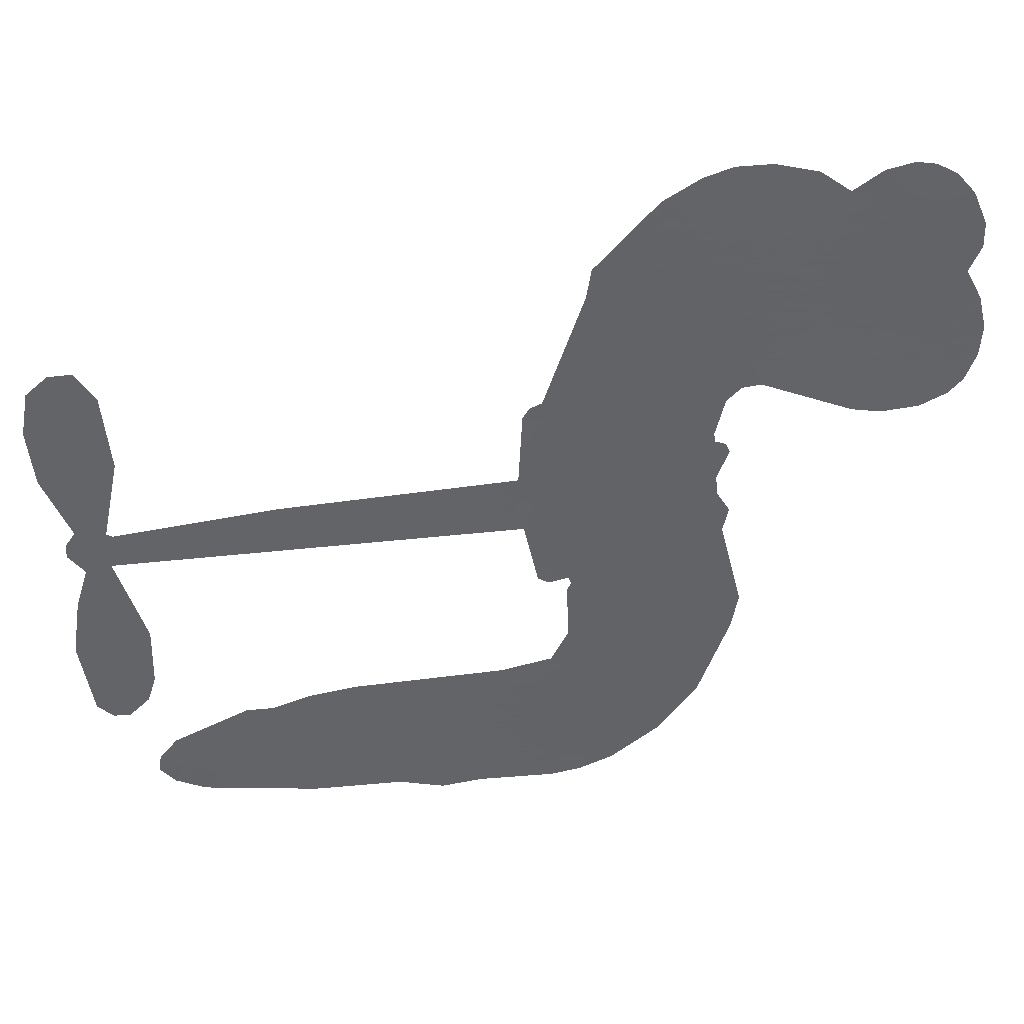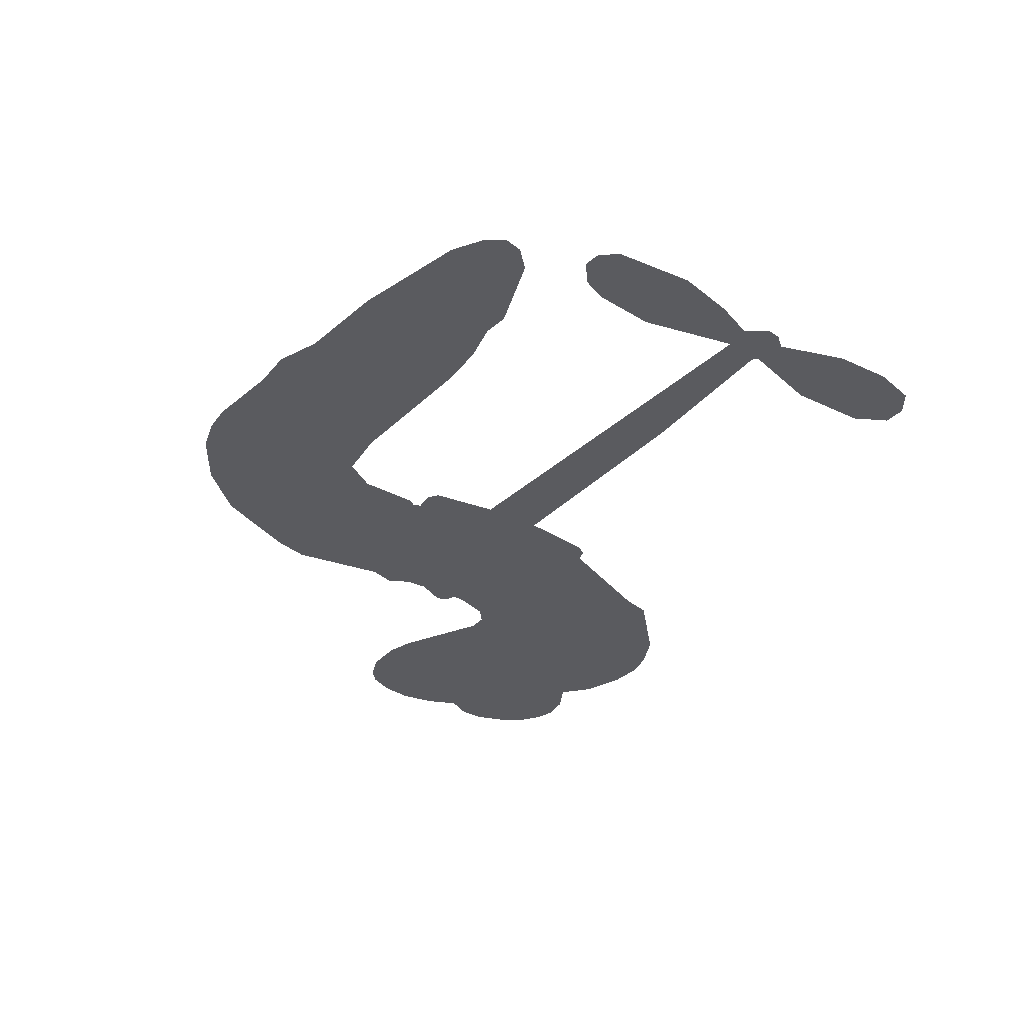
<metadata>
{"format":"obj","ext":"obj","renderer":"f3d","projection":"perspective","resolution":1024,"background":"white","views":[{"elev":39.4,"azim":172.1,"up":"+Y"},{"elev":-33.2,"azim":51.1,"up":"+Z"}]}
</metadata>
<code>
v -2186 912.9 0.2257
v -2174 961.6 0.2142
v -2151 1006 0.1893
v -2167 1043 0.1564
v -2166 1079 0.1258
v -2145 1127 0
v -2119 1156 0.102
v -2090 1173 0.135
v -2062 1178 0.1547
v -2022 1170 0.1819
v -1981 1142 0.2241
v -1938 1174 0.2597
v -1877 1190 0.2811
v -1826 1190 0.2947
v -1786 1177 0.3046
v -1735 1147 0.3194
v -1649 1053 0.357
v -1642 1011 0.3705
v -1586 846.6 0.4716
v -1569 839.4 0.486
v -1560 824.6 0.5
v -1554 718.4 0.5272
v -1224 704.5 0.6118
v -1000 681.6 0.6795
v -992.7 686.6 0.6864
v -1016 801.6 0.7179
v -1006 910.6 0.7338
v -978.5 954.2 0.7382
v -946.5 953.1 0.741
v -916.7 927.6 0.75
v -905.5 865.6 0.73
v -913.8 784.6 0.7164
v -950.8 692.6 0.6913
v -937.5 673.6 0.6867
v -935.8 653.6 0.6845
v -958.4 623.6 0.6806
v -940.6 566.6 0.6797
v -927.5 482.6 0.6797
v -944.8 370.6 0.6797
v -966.5 348.8 0.6797
v -990.5 347.8 0.6797
v -1019 374.6 0.6797
v -1031 412.6 0.6797
v -1033 499.6 0.6797
v -993.6 630.5 0.6784
v -1562 631.2 0.5463
v -1583 537.6 0.5748
v -1598 527.8 0.5774
v -1626 533.4 0.5876
v -1631 522.6 0.6008
v -1625 511.6 0.6103
v -1628 427.6 0.669
v -1603 379.9 0.7013
v -1530 365.6 0.6935
v -1315 360.4 0.5832
v -1250 351.2 0.546
v -1194 333.7 0.5055
v -1156 334.5 0.4795
v -1050 287.2 0.3786
v -1025 257.6 0.324
v -1021 231.6 0.25
v -1042 204.9 0.3476
v -1084 183.9 0.4048
v -1247 157.7 0.5381
v -1375 154.4 0.6229
v -1439 136.6 0.662
v -1498 142.9 0.6969
v -1606 138.7 0.7854
v -1649 144.9 0.8353
v -1698 164.1 1
v -1766 215.6 0.7852
v -1824 289.6 0.7241
v -1869 414.6 0.6592
v -1878 465.6 0.64
v -1846 597.6 0.5732
v -1853 633.6 0.5548
v -1835 663.6 0.5366
v -1832 693.6 0.5138
v -1848 736.6 0.488
v -1842 750.5 0.4836
v -1827 756.7 0.475
v -1825 769.6 0.4601
v -1838 824.6 0.3966
v -1858 844.7 0.3579
v -1885 847.4 0.3262
v -2014 792.8 0.2586
v -2055 784.6 0.2511
v -2109 788.9 0.2439
v -2147 806.9 0.2394
v -2168 828.6 0.2368
v -2183 868.6 0.2319
v -1278 630.8 0.5994
v -987.7 670.3 0.682
v -1803 759 0.4707
v -1648 536.2 0.5938
v -1627 469.6 0.6381
v -1828 736.1 0.4874
v -1589 816 0.4858
v -1573 584.4 0.5622
v -1136 630.7 0.6359
v -971 684.3 0.688
v -1065 630.6 0.6569
v -1029 630.5 0.6682
v -1840 715.1 0.4976
v -1634 559.4 0.5788
v -1005 744.1 0.7066
v -963.1 657.8 0.6836
v -978.2 719.5 0.6984
v -1058 239.3 0.3594
v -980 383.9 0.6797
v -1795 802.5 0.4356
v -1647 506 0.6142
v -1813 713.3 0.5014
v -2119 854.4 0.2382
v -2067 1126 0.1552
v -1867 893.9 0.3324
v -1557 771.5 0.5019
v -1605 555.9 0.574
v -1112 693.1 0.6416
v -1056 687.3 0.6585
v -1682 572.5 0.5787
v -1642 836.7 0.4567
v -1791 673.9 0.5268
v -1812 871.3 0.378
v -1615 599.4 0.5604
v -1013 654.9 0.6737
v -1701 520.3 0.6088
v -1044 658.3 0.6633
v -1077 661.4 0.6528
v -1806 624.9 0.5563
v -1174 266.7 0.4835
v -1013 565 0.6798
v -963.8 914.1 0.7367
v -932.3 738.6 0.7065
v -936.2 426.6 0.6797
v -2103 1058 0.1614
v -1100 630.6 0.6462
v -1175 303.1 0.4878
v -983 591.5 0.6796
v -1239 283.7 0.5314
v -1103 310.8 0.436
v -1137 285.6 0.4558
v -1830 1113 0.2996
v -1617 218.1 0.7746
v -2144 893.4 0.2303
v -2048 855.4 0.2508
v -2106 1119 0.111
v -1722 766.5 0.4757
v -1694 451.3 0.6496
v -1011 856.1 0.7265
v -967.2 757.8 0.709
v -2132 1036 0.1686
v -2087 986.2 0.2103
v -2097 1022 0.189
v -2029 1022 0.2197
v -2063 1046 0.1922
v -1166 170.8 0.4788
v -1095 265.5 0.4135
v -1817 1151 0.2993
v -1720 1020 0.3529
v -1623 176.9 0.8021
v -2041 818.9 0.2536
v -1950 820.1 0.2803
v -2083 829.4 0.2454
v -1763 774.2 0.4638
v -1657 449.8 0.6517
v -1678 393.3 0.6851
v -2062 1011 0.2092
v -2031 954.2 0.2398
v -2012 1085 0.2106
v -2072 1086 0.1665
v -1864 1145 0.2852
v -1778 1117 0.3145
v -1680 1026 0.3597
v -1552 140.8 0.7377
v -1666 204.2 0.8371
v -1768 727.6 0.4939
v -1729 844.2 0.4282
v -2031 1056 0.2071
v -1980 1042 0.2406
v -1692 1100 0.3381
v -1802 837.3 0.4059
v -1590 193.1 0.7629
v -1556 251.7 0.7213
v -1756 814.1 0.4387
v -1706 1060 0.3449
v -1614 928.6 0.4135
v -1772 855.2 0.4069
v -1738 1093 0.329
v -1763 935.7 0.3697
v -1688 951.6 0.3864
v -1779 896.6 0.3811
v -1674 987.6 0.3747
v -1725 898 0.4007
v -1824 937 0.3427
v -1628 969.6 0.3907
v -1812 905.3 0.3617
v -1652 938.7 0.4009
v -1683 908.6 0.408
v -1643 897.9 0.4239
v -1672 867.1 0.4322
v -1600 887.6 0.4395
v -1687 822.2 0.4521
v -1628 867.4 0.4445
v -1844 872.7 0.3566
v -1679 541.6 0.5947
v -1711 553.6 0.5908
v -1730 614.7 0.5591
v -1765 519.4 0.6117
v -932.2 892.7 0.7369
v -970.1 870.8 0.7299
v -977.2 825.4 0.722
v -2085 903.8 0.2361
v -2084 866.6 0.2418
v -1639 740.7 0.5029
v -2128 965.6 0.211
v -1935 893.5 0.2908
v -1640 391.3 0.6893
v -1662 324.9 0.7251
v -1632 351.8 0.7096
v -1666 359.9 0.705
v -1731 356.6 0.7037
v -1698 338.3 0.7171
v -1606 292.4 0.7315
v -1747 288.2 0.7473
v -1629 317.8 0.7248
v -1656 270.2 0.7615
v -1583 335.5 0.71
v -1729 320.2 0.7274
v -1847 352.1 0.6901
v -1701 283.8 0.7569
v -2022 1127 0.1933
v -2042 1100 0.1846
v -1902 1159 0.2717
v -1937 1128 0.2538
v -1895 1116 0.2745
v -1930 1071 0.2617
v -1761 1162 0.3118
v -1787 1147 0.3078
v -1667 171.9 0.8842
v -1716 211.2 0.8518
v -1986 986.9 0.2505
v -1714 1124 0.3281
v -1798 1040 0.3236
v -1765 639.5 0.5464
v -1771 593.4 0.5721
v -1706 685.6 0.5222
v -1749 678.9 0.5242
v -1723 651.6 0.5395
v -1680 623.8 0.5533
v -1803 452.8 0.6463
v -982.6 790.1 0.7155
v -947 802.7 0.7185
v -909.7 825.1 0.7232
v -939.4 848.6 0.7269
v -2112 886.3 0.2347
v -2118 926.4 0.2253
v -2081 945.1 0.2266
v -1593 743.1 0.5093
v -1651 788.3 0.4783
v -2119 997.3 0.1974
v -1901 880.3 0.3121
v -1901 929.2 0.3038
v -1918 833.8 0.2987
v -1996 846.9 0.2655
v -1947 857.8 0.2851
v -1980 889 0.2703
v -1962 939.4 0.2714
v -1648 235.3 0.7878
v -1617 256 0.7543
v -1689 244.4 0.7952
v -1730 250.5 0.7847
v -1561 296.3 0.7124
v -1423 363 0.6428
v -1546 330.9 0.7002
v -1519 298.2 0.6932
v -1477 364.3 0.6703
v -1512 255.1 0.6962
v -1531 218.3 0.7136
v -1443 288.9 0.6548
v -1508 334.8 0.6848
v -1566 218.5 0.7373
v -1513 181.3 0.7058
v -1482 282.2 0.6767
v -1467 323.3 0.666
v -1465 177.6 0.6752
v -1429 324.8 0.6458
v -1454 233.2 0.6647
v -1372 281.2 0.6146
v -1492 221.2 0.6883
v -1369 361.7 0.6131
v -1406 295 0.6342
v -1419 255.2 0.6426
v -1376 321.7 0.6166
v -1409 199.8 0.6397
v -1323 306.1 0.5857
v -1567 372.8 0.7027
v -1971 1100 0.2353
v -1998 1016 0.2374
v -2019 990.9 0.2343
v -1965 1012 0.2548
v -1945 1040 0.2592
v -1948 976.6 0.2708
v -1883 1029 0.2913
v -1929 1008 0.2734
v -1905 972.2 0.2928
v -1865 954.1 0.3173
v -1854 923.6 0.3315
v -1825 992.1 0.3253
v -1872 992.1 0.3044
v -1776 1076 0.3226
v -1816 1075 0.3098
v -1756 1039 0.337
v -1864 1079 0.291
v -1841 1040 0.3071
v -1778 996.8 0.3424
v -1738 578.8 0.5786
v -1767 556.5 0.5919
v -1862 531.6 0.6113
v -1810 570.4 0.5866
v -1854 564.6 0.5936
v -1828 540.7 0.6036
v -1833 491.7 0.628
v -1701 599.1 0.5663
v -1653 596.8 0.5645
v -1636 640 0.5454
v -1843 445.6 0.6483
v -1774 336.2 0.7103
v -2154 930.9 0.2217
v -1593 779.6 0.4951
v -1689 784.6 0.472
v -1720 804.8 0.4535
v -1685 738.5 0.4968
v -1623 808 0.4769
v -1982 806.4 0.2675
v -1933 925.6 0.2876
v -1995 952.2 0.2543
v -2016 913.5 0.2533
v -2052 921.9 0.2406
v -1430 171 0.6543
v -1376 234.1 0.6182
v -1962 1069 0.2449
v -1898 1082 0.2761
v -1798 964.9 0.3446
v -1793 491.4 0.6271
v -1748 459.7 0.6437
v -1870 498.6 0.6271
v -1600 633.6 0.5475
v -1578 676.6 0.5353
v -1670 664.5 0.5342
v -1627 689.1 0.5264
v -1624 770.1 0.4925
v -1725 724 0.4999
v -2018 876.6 0.2572
v -1369 194.3 0.6153
v -1311 156.1 0.5793
v -1305 227.2 0.5739
v -1343 155.2 0.6006
v -1328 192.5 0.5895
v -1287 189.7 0.5625
v -1341 226.1 0.5968
v -1324 264.3 0.5858
v -1251 230.6 0.538
v -1284 284.2 0.561
v -1261 314.7 0.5482
v -1226 316.6 0.525
v -1283 355.8 0.5649
v -1420 631 0.5668
v -1389 711.5 0.5732
v -1596 707.5 0.5228
v -1664 704.2 0.5162
v -1251 194.1 0.5385
v -1200 212.7 0.5021
v -1207 164.3 0.5102
v -1135 236.2 0.4493
v -1294 323.6 0.569
v -1491 631.1 0.5522
v -1170 231.7 0.4787
v -1125 177.4 0.4437
v -1149 203.6 0.4618
v -1110 210.3 0.4252
v -1472 715 0.5547
v -1548 687.1 0.5374
v -1513 716.7 0.5441
v -985.8 433.7 0.6797
v -956.9 458.4 0.6797
v -976.9 512.8 0.6797
v -1032 456.1 0.6797
v -995.2 473.9 0.6797
v -2129 1087 0.1157
v -1681 487.6 0.6274
v -1720 486.4 0.6288
v -1725 937 0.3826
v -1720 978.2 0.3671
v -1706 869.6 0.4213
v -1795 252.6 0.7518
v -1786 289.9 0.7348
v -1343 336.6 0.5978
v -1814 397.6 0.6725
v -1770 382.3 0.685
v -1726 406.2 0.6748
v -1781 420 0.6639
v -1697 419.3 0.6685
v -1750 427.6 0.6614
v -1279 250 0.5572
v -1213 251.9 0.5116
v -1205 285.5 0.5075
v -1494 675.9 0.5506
v -1527 631.2 0.5468
v -1456 655.9 0.5592
v -1431 713.2 0.564
v -1349 630.9 0.5828
v -1417 673.2 0.5674
v -1385 631 0.5747
v -1307 708 0.5922
v -1367 672.4 0.5786
v -1323 666.7 0.5888
v -1348 709.7 0.5826
v -1314 630.9 0.591
v -934.1 524.6 0.6797
v -976.7 551.8 0.6797
v -1023 532.3 0.6797
v -1755 970 0.3594
v -1858 383.3 0.6737
v -1807 358.3 0.6931
v -1835 320.8 0.7075
v -1802 318.5 0.7149
v -1525 663.9 0.545
v -1168 698.8 0.6259
v -1143 669 0.6334
v -1207 630.8 0.6169
v -1171 630.7 0.6262
v -1189 665.6 0.6213
v -1230 664.3 0.6111
v -1266 706.3 0.6019
v -1283 670.4 0.5981
v -1549 186.9 0.7309
v -1580 160.4 0.7601
f 112 206 391
f 186 160 174
f 75 130 76
f 203 122 201
f 105 121 206
f 45 107 93
f 51 50 112
f 123 78 77
f 89 88 114
f 125 118 99
f 1 91 145
f 162 164 87
f 25 108 106
f 43 42 110
f 80 79 97
f 126 93 24
f 58 138 142
f 179 299 180
f 128 129 102
f 105 125 325
f 52 166 167
f 143 159 172
f 240 176 70
f 142 138 131
f 176 240 161
f 223 231 219
f 59 158 109
f 95 112 50
f 117 21 98
f 113 94 97
f 97 104 113
f 104 78 113
f 349 383 22
f 166 112 391
f 105 95 49
f 74 73 327
f 51 112 96
f 82 94 111
f 107 34 101
f 52 218 53
f 323 345 322
f 203 260 122
f 90 89 114
f 167 221 218
f 145 256 257
f 91 90 114
f 298 232 170
f 98 19 334
f 282 183 437
f 77 76 130
f 4 3 152
f 152 5 4
f 56 365 366
f 45 126 103
f 115 9 8
f 8 7 147
f 45 139 36
f 106 151 252
f 147 7 6
f 381 158 375
f 114 145 91
f 246 208 245
f 136 154 156
f 10 9 115
f 19 122 334
f 205 83 124
f 17 174 18
f 84 205 116
f 165 111 94
f 182 83 111
f 162 146 164
f 239 15 159
f 206 207 127
f 129 137 102
f 236 234 235
f 350 250 326
f 172 159 14
f 180 302 342
f 126 45 93
f 322 318 320
f 239 238 15
f 211 150 212
f 5 152 390
f 136 152 154
f 25 93 101
f 31 30 210
f 107 45 36
f 124 192 197
f 161 183 144
f 119 430 137
f 120 119 129
f 296 364 376
f 359 361 355
f 287 274 285
f 363 373 406
f 276 285 281
f 50 49 95
f 53 218 220
f 275 54 297
f 49 48 118
f 126 128 103
f 274 287 294
f 58 57 138
f 78 123 113
f 407 406 131
f 118 105 49
f 375 158 142
f 68 161 69
f 61 109 62
f 421 139 132
f 109 60 59
f 166 52 96
f 423 394 160
f 60 109 61
f 348 349 351
f 85 84 116
f 141 58 142
f 162 87 86
f 43 110 385
f 134 32 151
f 386 385 135
f 110 42 41
f 110 135 385
f 102 103 128
f 57 366 407
f 40 110 41
f 40 39 110
f 421 387 420
f 119 137 129
f 141 158 59
f 37 36 139
f 105 206 95
f 47 118 48
f 94 81 97
f 95 206 112
f 430 433 432
f 432 100 430
f 413 416 369
f 82 81 94
f 177 165 94
f 98 20 19
f 98 21 20
f 97 79 104
f 63 62 109
f 108 151 106
f 117 330 259
f 210 133 211
f 93 107 101
f 83 82 111
f 259 22 117
f 348 99 46
f 47 99 118
f 24 93 25
f 132 139 45
f 35 34 107
f 126 24 128
f 101 34 33
f 118 125 105
f 130 123 77
f 115 8 147
f 128 24 120
f 108 101 33
f 27 133 28
f 108 33 134
f 255 253 254
f 185 111 165
f 28 133 29
f 133 30 29
f 129 128 120
f 110 39 135
f 159 15 14
f 145 114 256
f 193 160 394
f 101 108 25
f 389 388 385
f 36 35 107
f 168 154 153
f 81 80 97
f 372 373 363
f 151 108 134
f 214 114 164
f 145 257 329
f 163 265 335
f 179 233 171
f 390 6 5
f 147 390 171
f 113 123 177
f 177 123 248
f 209 346 392
f 397 396 225
f 261 154 152
f 27 150 211
f 253 252 151
f 152 136 390
f 3 2 216
f 168 169 300
f 261 152 3
f 168 156 154
f 261 153 154
f 234 236 172
f 179 156 155
f 147 171 115
f 64 374 372
f 375 380 381
f 141 142 158
f 142 131 375
f 172 14 13
f 143 173 239
f 308 205 197
f 196 198 187
f 283 175 67
f 161 144 176
f 264 266 163
f 214 146 213
f 85 262 264
f 262 85 116
f 114 88 164
f 87 164 88
f 177 94 113
f 332 148 331
f 112 166 96
f 166 149 403
f 346 209 345
f 223 219 221
f 169 168 153
f 155 156 168
f 265 162 86
f 162 265 146
f 179 180 170
f 11 10 232
f 136 156 171
f 171 156 179
f 12 234 13
f 172 13 234
f 173 311 189
f 189 311 313
f 16 173 189
f 200 198 199
f 288 280 284
f 183 282 144
f 270 184 224
f 70 176 241
f 245 248 123
f 148 165 177
f 188 194 192
f 188 182 185
f 179 155 299
f 179 170 233
f 299 300 242
f 301 302 180
f 188 192 124
f 17 181 186
f 83 182 124
f 438 161 68
f 437 283 279
f 288 290 286
f 220 226 228
f 332 165 148
f 188 185 178
f 17 186 174
f 189 186 181
f 174 193 18
f 185 182 111
f 202 187 200
f 182 188 124
f 16 189 243
f 311 173 312
f 189 313 186
f 194 190 192
f 18 193 196
f 194 188 178
f 190 195 197
f 160 193 174
f 198 196 193
f 122 204 201
f 393 194 199
f 160 313 316
f 304 314 343
f 190 197 192
f 198 193 191
f 197 195 308
f 199 191 393
f 198 191 199
f 395 194 178
f 198 200 187
f 201 200 199
f 204 19 202
f 395 199 194
f 201 395 203
f 332 178 185
f 204 202 200
f 260 331 333
f 201 204 200
f 19 204 122
f 83 205 84
f 197 205 124
f 207 206 121
f 206 127 391
f 324 317 207
f 130 320 246
f 250 350 249
f 123 130 245
f 127 207 209
f 207 121 324
f 30 133 210
f 133 27 211
f 150 26 212
f 210 211 255
f 252 212 26
f 253 255 212
f 146 354 339
f 258 153 216
f 146 214 164
f 256 214 213
f 353 247 333
f 348 46 349
f 2 1 329
f 216 257 258
f 307 263 308
f 354 267 338
f 52 167 218
f 221 220 218
f 221 167 223
f 269 270 227
f 219 226 220
f 53 220 228
f 167 222 223
f 219 220 221
f 402 400 404
f 328 225 229
f 222 229 223
f 269 227 271
f 226 227 224
f 224 273 228
f 397 72 396
f 71 70 241
f 227 226 219
f 226 224 228
f 223 229 231
f 144 269 176
f 273 224 184
f 297 53 228
f 399 251 327
f 231 229 225
f 400 402 399
f 426 427 425
f 71 241 272
f 219 231 227
f 10 115 232
f 233 115 171
f 170 232 233
f 115 233 232
f 11 235 12
f 234 12 235
f 11 232 298
f 236 143 172
f 235 11 298
f 235 237 343
f 299 301 180
f 237 302 304
f 143 239 159
f 173 16 238
f 173 238 239
f 70 69 240
f 161 240 69
f 176 269 271
f 271 231 272
f 338 268 337
f 262 263 217
f 314 312 143
f 189 181 243
f 316 313 244
f 246 245 130
f 249 248 245
f 319 322 321
f 318 207 317
f 250 249 208
f 215 260 333
f 249 245 208
f 248 247 353
f 250 208 324
f 247 248 249
f 325 250 324
f 325 326 250
f 230 399 424
f 400 222 401
f 106 252 26
f 253 151 32
f 255 254 31
f 212 252 253
f 210 255 31
f 253 32 254
f 212 255 211
f 214 256 114
f 257 256 213
f 257 213 258
f 216 2 329
f 339 258 213
f 169 153 258
f 330 117 98
f 326 351 350
f 331 260 203
f 259 330 352
f 3 216 261
f 153 261 216
f 263 262 116
f 266 264 262
f 310 304 305
f 301 242 303
f 265 266 267
f 266 262 217
f 267 266 217
f 265 163 266
f 268 267 217
f 268 338 267
f 263 336 217
f 268 303 337
f 270 269 144
f 227 231 271
f 270 144 282
f 227 270 224
f 272 231 225
f 176 271 241
f 272 225 396
f 241 271 272
f 184 278 276
f 228 273 275
f 276 284 285
f 285 274 277
f 273 276 275
f 284 276 278
f 184 276 273
f 54 275 281
f 175 283 437
f 276 281 275
f 279 184 282
f 278 184 279
f 437 279 282
f 290 288 284
f 376 398 296
f 277 54 281
f 282 184 270
f 438 183 161
f 66 286 67
f 67 286 283
f 279 290 278
f 284 280 285
f 285 280 287
f 277 281 285
f 340 65 295
f 278 290 284
f 292 287 280
f 294 287 292
f 340 286 66
f 341 293 295
f 292 280 293
f 358 359 355
f 279 283 290
f 286 290 283
f 293 280 288
f 291 294 398
f 294 292 289
f 295 293 288
f 289 292 293
f 294 289 296
f 294 291 274
f 340 288 286
f 293 341 289
f 361 362 341
f 365 376 364
f 342 170 180
f 275 297 228
f 237 235 298
f 300 299 155
f 301 299 242
f 168 300 155
f 337 300 169
f 242 337 303
f 342 302 237
f 305 301 303
f 311 312 244
f 336 303 268
f 307 310 306
f 301 305 302
f 305 303 306
f 303 336 306
f 304 302 305
f 307 306 263
f 305 306 310
f 308 263 116
f 307 195 309
f 308 116 205
f 195 307 308
f 309 344 316
f 309 244 315
f 307 309 310
f 315 310 309
f 312 173 143
f 313 311 244
f 314 143 236
f 315 312 314
f 244 309 316
f 186 313 160
f 343 314 236
f 315 314 304
f 315 304 310
f 244 312 315
f 344 309 195
f 393 394 423
f 208 246 317
f 318 317 246
f 75 320 130
f 207 318 209
f 323 251 345
f 320 318 246
f 320 321 322
f 322 319 323
f 320 75 321
f 318 322 209
f 347 74 323
f 327 323 74
f 317 324 208
f 325 324 121
f 105 325 121
f 326 325 125
f 348 326 125
f 350 247 249
f 230 425 399
f 323 327 251
f 427 397 328
f 73 399 327
f 145 329 1
f 216 329 257
f 334 330 98
f 215 352 260
f 332 331 203
f 331 148 333
f 178 332 203
f 332 185 165
f 353 333 148
f 371 247 350
f 122 260 334
f 334 260 352
f 336 263 306
f 265 86 335
f 268 217 336
f 300 337 242
f 337 169 338
f 169 258 339
f 265 354 146
f 146 339 213
f 169 339 338
f 65 340 66
f 288 340 295
f 65 355 295
f 341 295 355
f 237 298 342
f 170 342 298
f 235 343 236
f 304 343 237
f 195 190 344
f 423 344 190
f 346 345 251
f 322 345 209
f 399 425 400
f 391 392 149
f 99 348 125
f 323 319 347
f 413 410 368
f 259 370 22
f 215 351 370
f 326 348 351
f 371 333 247
f 370 351 349
f 371 215 333
f 259 352 215
f 334 352 330
f 148 177 353
f 248 353 177
f 267 354 265
f 339 354 338
f 360 363 357
f 289 341 362
f 357 359 360
f 358 356 359
f 364 140 365
f 360 359 356
f 355 65 358
f 361 359 357
f 356 64 360
f 364 405 140
f 361 357 362
f 355 361 341
f 357 363 405
f 289 362 296
f 360 64 372
f 374 157 373
f 296 362 364
f 362 357 405
f 366 365 140
f 398 376 55
f 366 140 407
f 56 366 57
f 417 415 418
f 365 56 367
f 428 384 383
f 22 370 349
f 215 370 259
f 350 351 371
f 215 371 351
f 373 157 380
f 363 360 372
f 378 375 131
f 373 378 406
f 372 374 373
f 381 380 379
f 365 367 376
f 55 376 367
f 377 410 408
f 46 383 349
f 406 378 131
f 373 380 378
f 63 381 379
f 380 375 378
f 157 379 380
f 63 109 381
f 158 381 109
f 408 382 384
f 22 383 384
f 386 135 38
f 377 408 428
f 428 46 409
f 385 386 389
f 387 386 38
f 389 44 388
f 421 420 37
f 422 44 387
f 386 387 389
f 43 385 388
f 44 389 387
f 171 390 136
f 6 390 147
f 392 391 127
f 166 391 149
f 209 392 127
f 149 392 346
f 394 393 191
f 190 194 393
f 193 394 191
f 423 160 316
f 203 395 178
f 199 395 201
f 272 396 71
f 222 328 229
f 328 397 225
f 291 398 55
f 294 296 398
f 400 328 222
f 401 222 167
f 399 402 251
f 167 403 401
f 404 149 346
f 404 400 401
f 346 251 402
f 166 403 167
f 404 403 149
f 404 401 403
f 346 402 404
f 140 405 363
f 362 405 364
f 407 131 138
f 363 406 140
f 407 138 57
f 140 406 407
f 410 377 368
f 413 411 410
f 428 408 384
f 382 408 410
f 413 414 416
f 382 410 411
f 369 411 413
f 416 414 412
f 436 434 435
f 413 368 414
f 417 416 412
f 92 436 419
f 418 369 416
f 417 419 436
f 139 421 37
f 417 418 416
f 417 412 419
f 387 38 420
f 422 421 132
f 344 423 316
f 421 422 387
f 393 423 190
f 72 397 427
f 399 73 424
f 400 425 328
f 425 427 328
f 425 230 426
f 72 427 426
f 46 428 383
f 377 428 409
f 119 429 430
f 137 430 100
f 432 433 431
f 429 23 433
f 434 431 433
f 433 430 429
f 434 433 23
f 415 417 436
f 92 431 434
f 434 436 92
f 434 23 435
f 415 436 435
f 437 183 438
f 68 175 438
f 437 438 175

</code>
